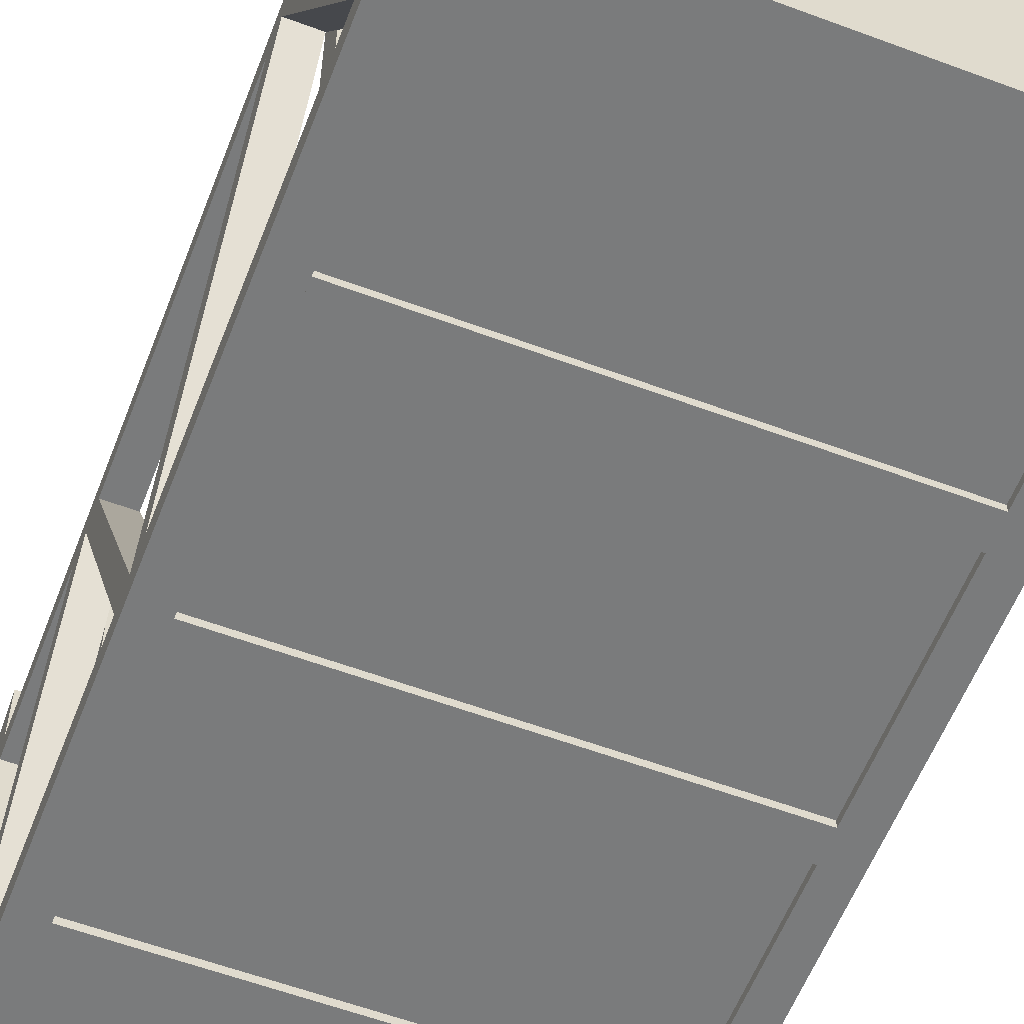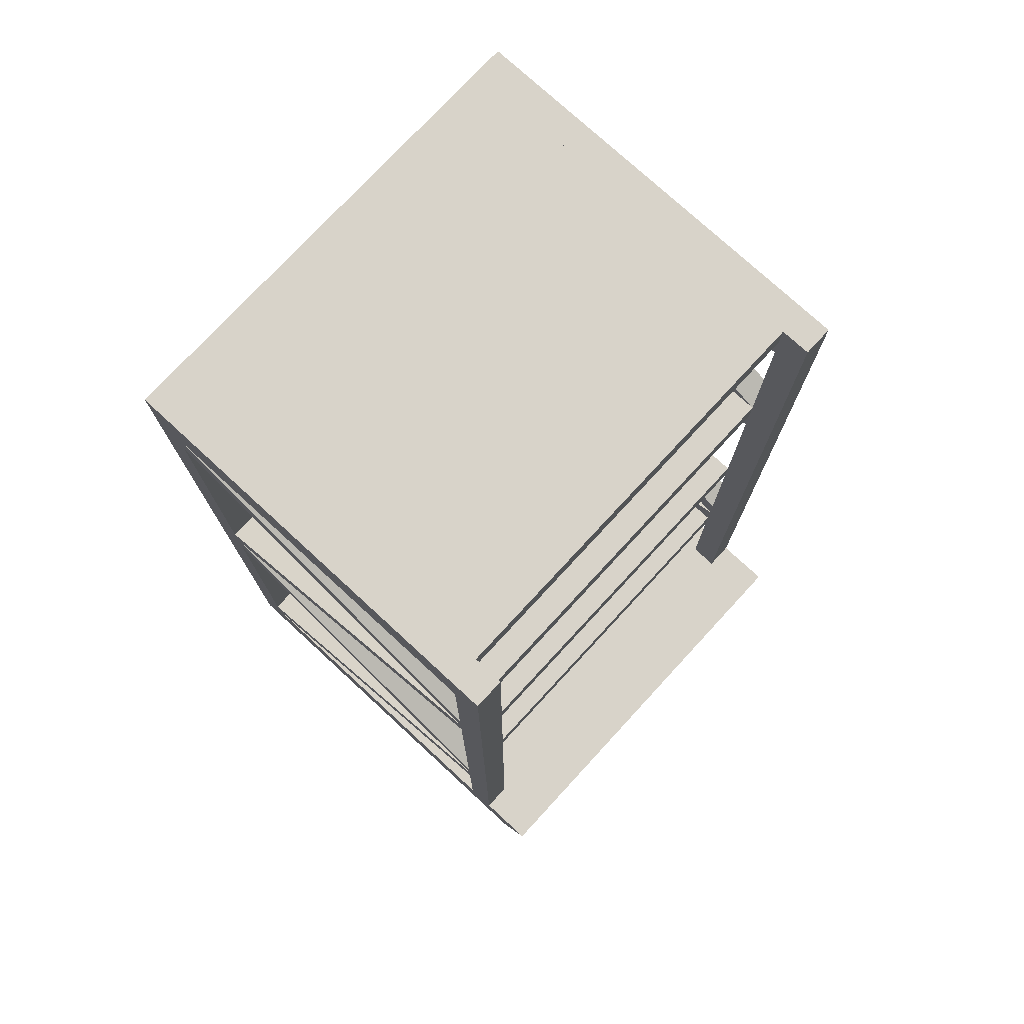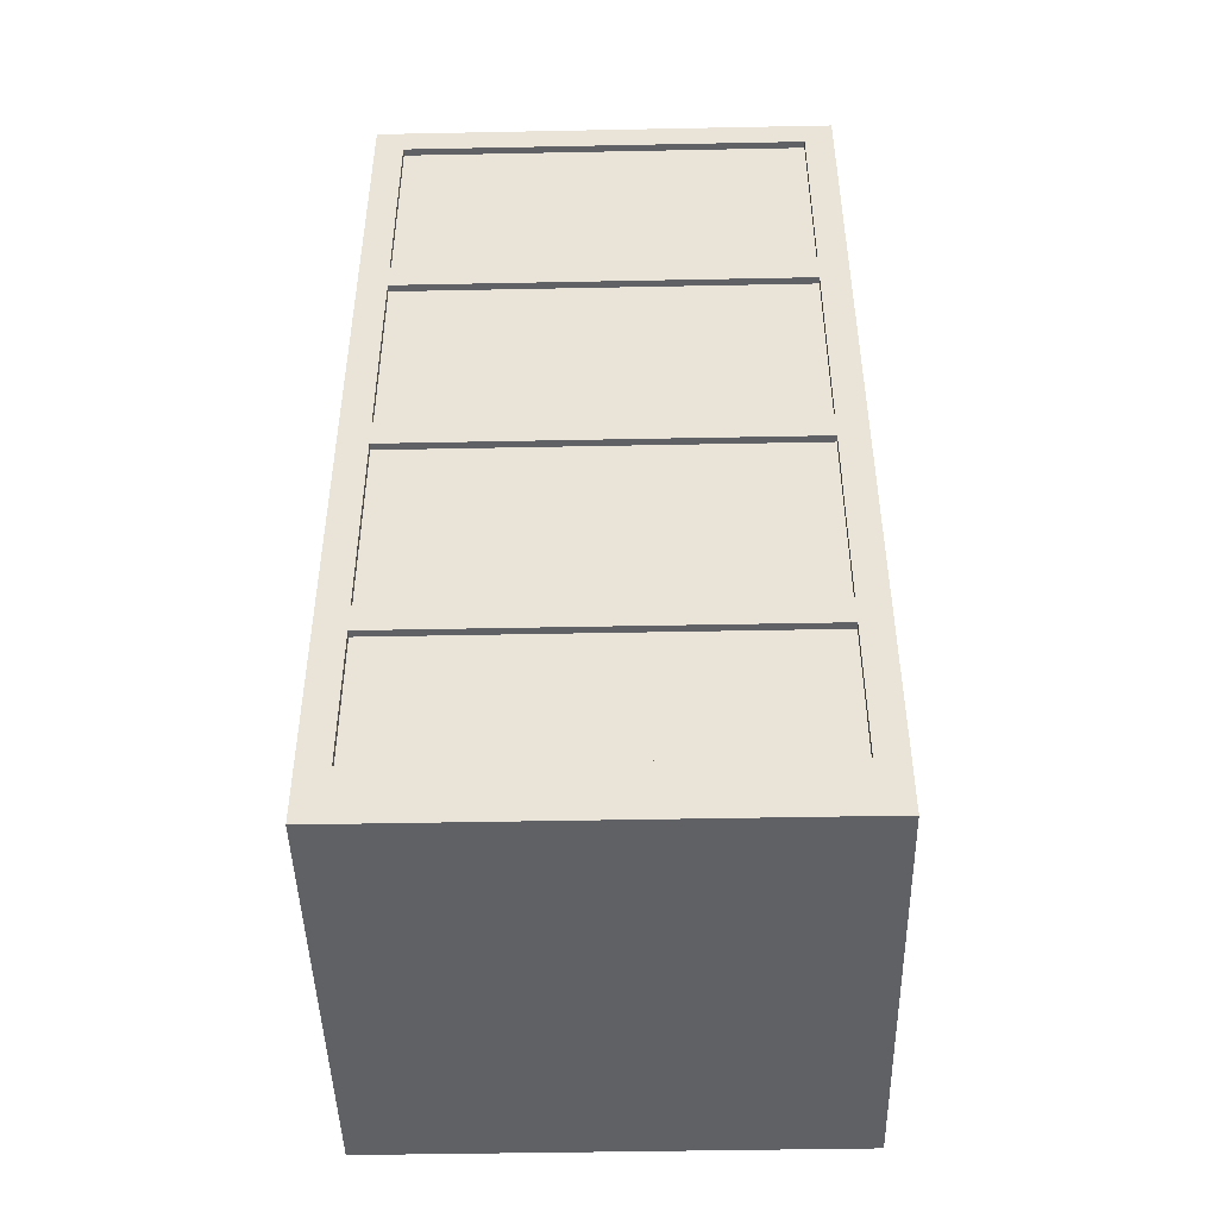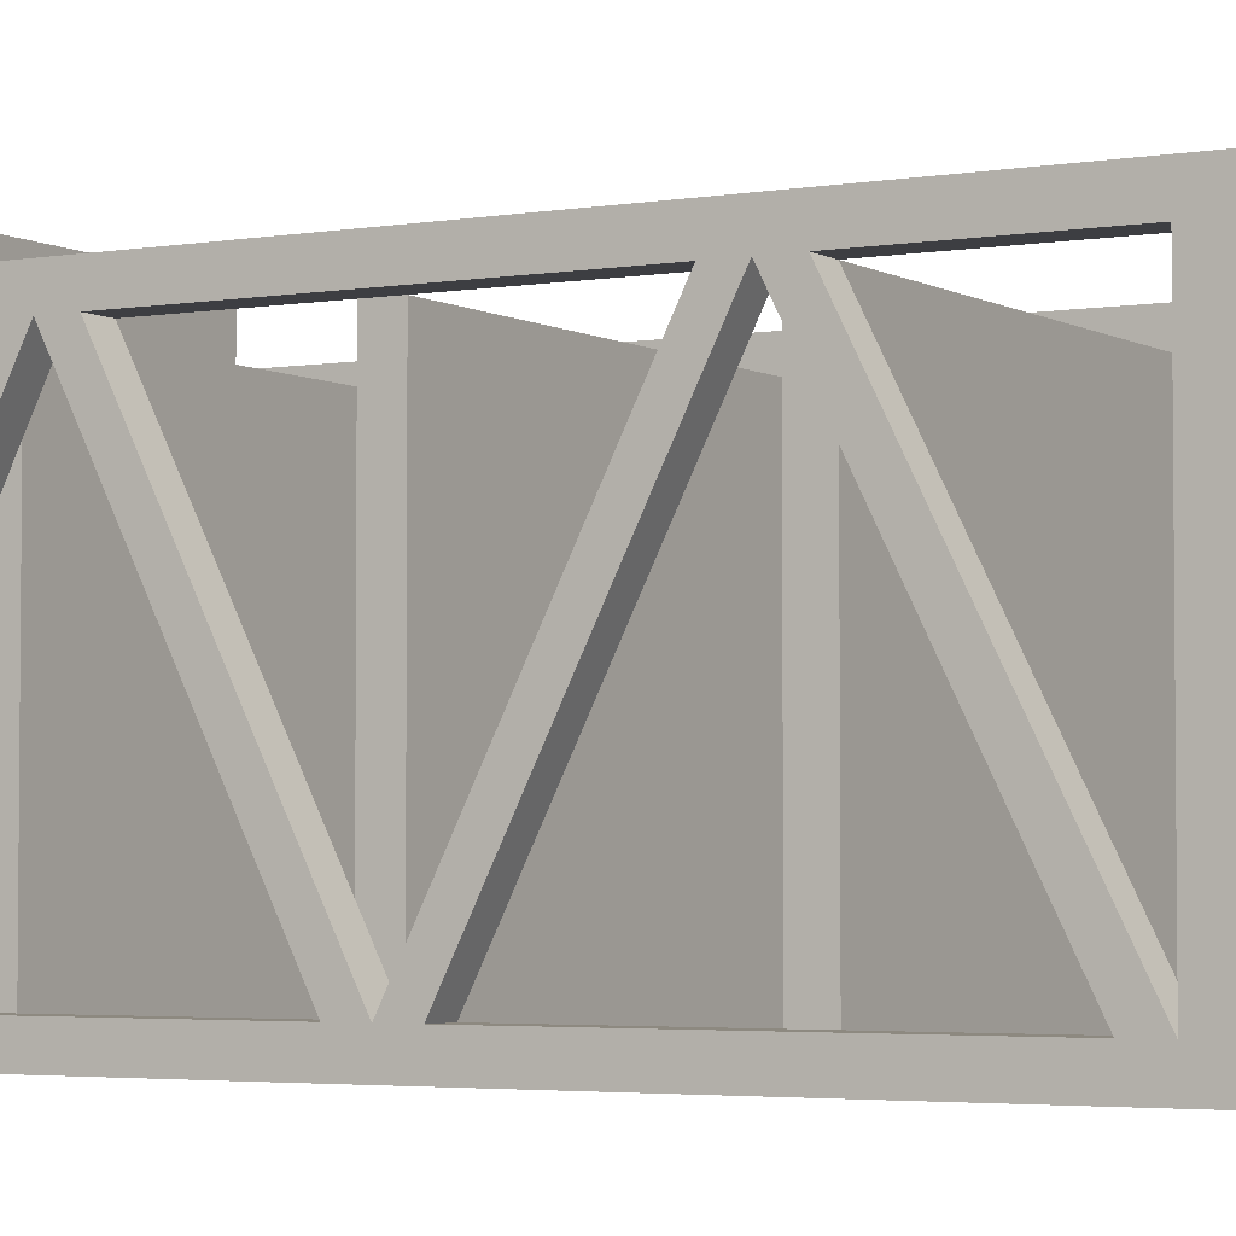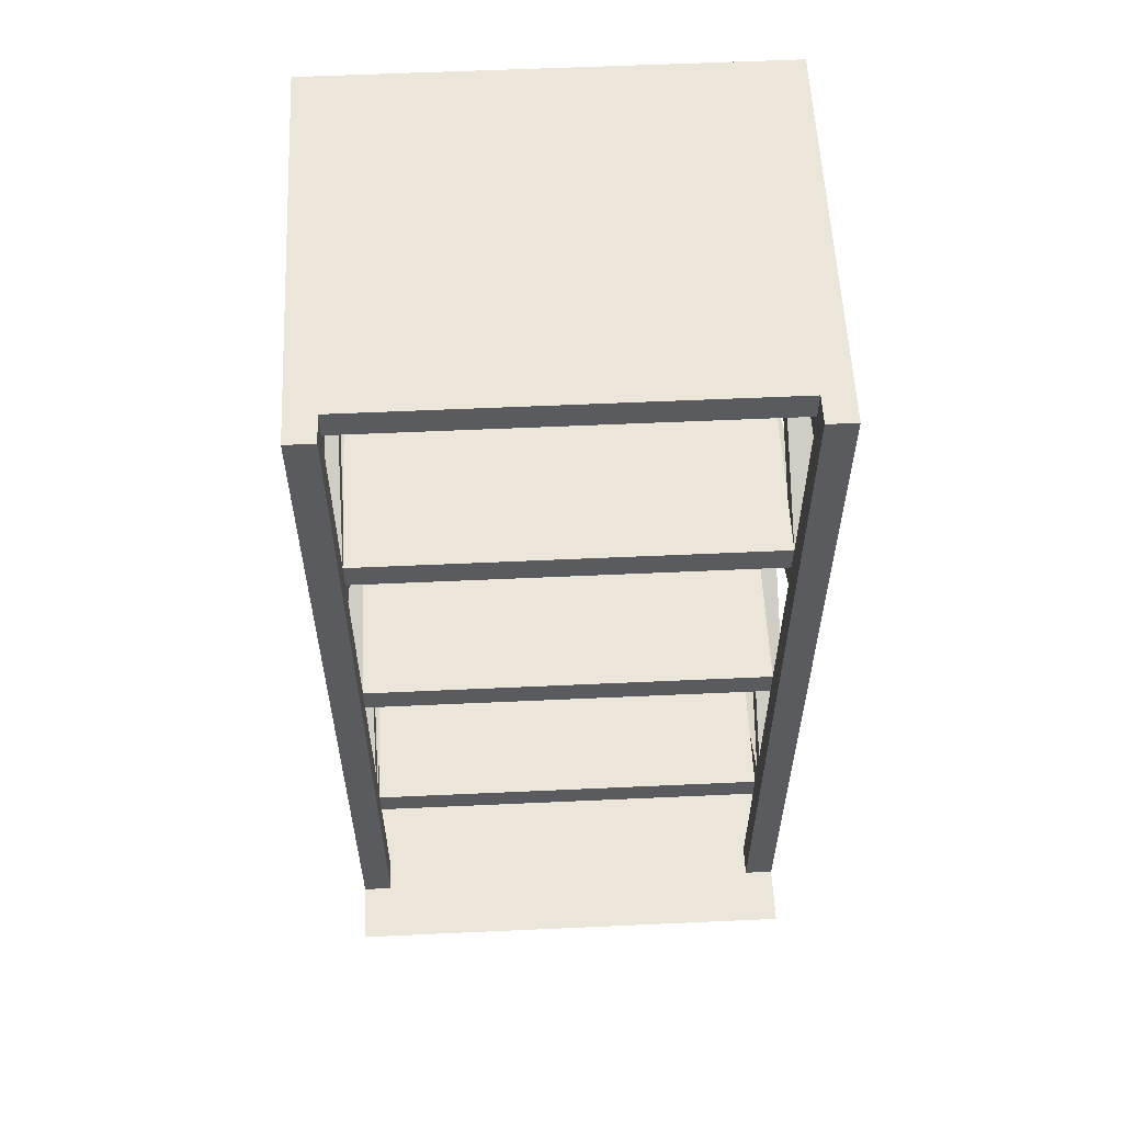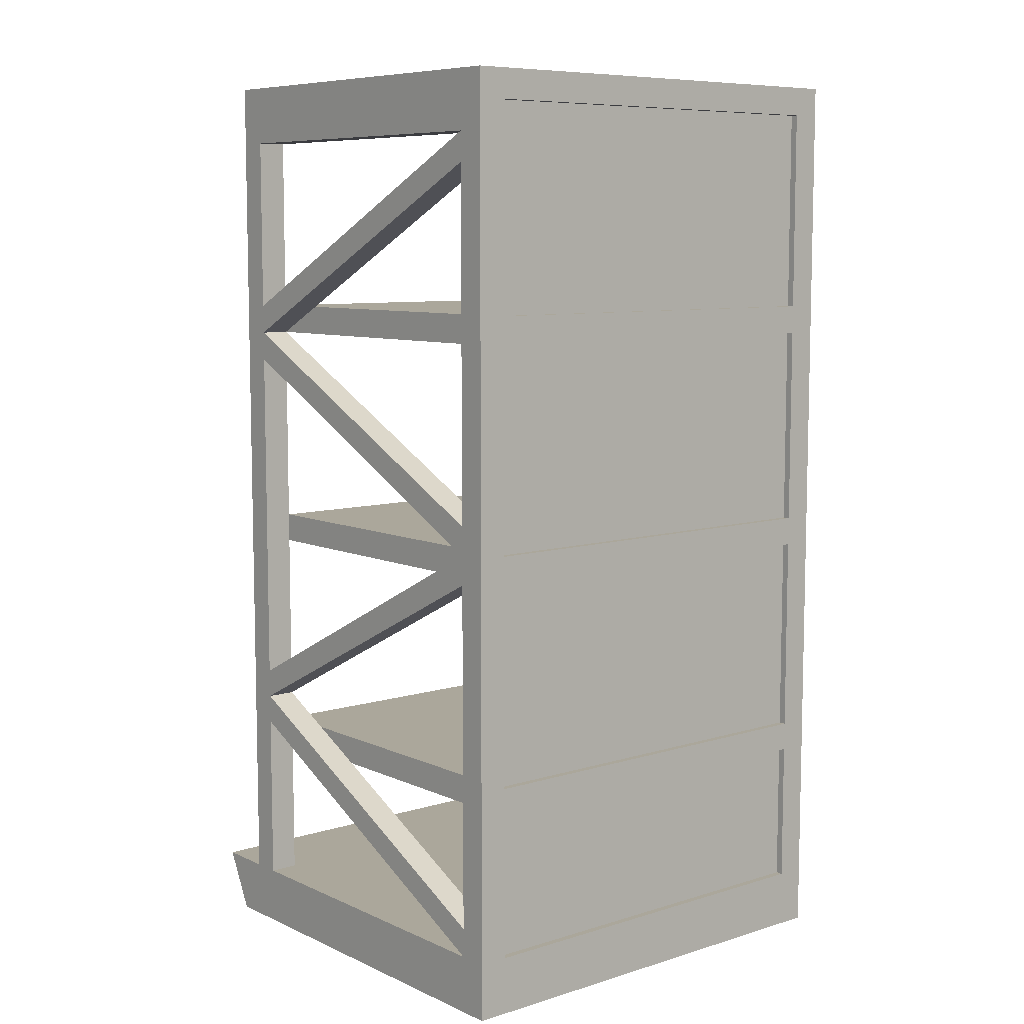
<metadata>
{"format":"obj","ext":"obj","renderer":"f3d","projection":"perspective","resolution":1024,"background":"white","views":[{"elev":-58.3,"azim":158.9,"up":"+Z"},{"elev":75.9,"azim":-47.3,"up":"+Y"},{"elev":-46.1,"azim":-178.7,"up":"+Y"},{"elev":-3.5,"azim":119.9,"up":"+Z"},{"elev":57.6,"azim":-2.7,"up":"+Y"},{"elev":8.1,"azim":140.2,"up":"+Y"}]}
</metadata>
<code>
o modubar_freestanding_industrial_rack_simple
v 0.5 0.125 -0.5
v -0.5 0.125 -0.5
v -0.5 0.125 0.5
v 0.5 0.125 0.5
v 0.5 0 0.4375
v -0.5 0 0.4375
v -0.5 -0 -0.5
v 0.5 -0 -0.5
v 0.5 1.875 0.3125
v 0.4375 1.875 0.3125
v 0.4375 1.875 0.375
v 0.5 1.875 0.375
v 0.5 0.125 0.375
v 0.4375 0.125 0.375
v 0.4375 0.125 0.3125
v 0.5 0.125 0.3125
v -0.4375 1.875 0.3125
v -0.5 1.875 0.3125
v -0.5 1.875 0.375
v -0.4375 1.875 0.375
v -0.4375 0.125 0.375
v -0.5 0.125 0.375
v -0.5 0.125 0.3125
v -0.4375 0.125 0.3125
v 0.5 1.875 -0.5
v 0.4375 1.875 -0.5
v 0.4375 1.875 -0.4375
v 0.5 1.875 -0.4375
v 0.5 0.125 -0.4375
v 0.4375 0.125 -0.4375
v 0.4375 0.125 -0.5
v 0.5 0.125 -0.5
v 0.4375 2 -0.5
v -0.4375 2 -0.5
v -0.4375 2 0.3125
v 0.4375 2 0.3125
v 0.4375 1.938 0.3125
v -0.4375 1.938 0.3125
v -0.4375 1.938 -0.5
v 0.4375 1.938 -0.5
v -0.4375 1.875 -0.5
v -0.5 1.875 -0.5
v -0.5 1.875 -0.4375
v -0.4375 1.875 -0.4375
v -0.4375 0.125 -0.4375
v -0.5 0.125 -0.4375
v -0.5 0.125 -0.5
v -0.4375 0.125 -0.5
v 0.4375 1.5 -0.5
v -0.4375 1.5 -0.5
v -0.4375 1.5 0.3125
v 0.4375 1.5 0.3125
v 0.4375 1.438 0.3125
v -0.4375 1.438 0.3125
v -0.4375 1.438 -0.5
v 0.4375 1.438 -0.5
v 0.4375 1 -0.5
v -0.4375 1 -0.5
v -0.4375 1 0.3125
v 0.4375 1 0.3125
v 0.4375 0.9375 0.3125
v -0.4375 0.9375 0.3125
v -0.4375 0.9375 -0.5
v 0.4375 0.9375 -0.5
v 0.4375 0.5 -0.5
v -0.4375 0.5 -0.5
v -0.4375 0.5 0.3125
v 0.4375 0.5 0.3125
v 0.4375 0.4375 0.3125
v -0.4375 0.4375 0.3125
v -0.4375 0.4375 -0.5
v 0.4375 0.4375 -0.5
v 0.5 0.1875 -0.4375
v 0.4375 0.1875 -0.4375
v 0.4375 0.5625 0.3125
v 0.5 0.5625 0.3125
v 0.5 0.5 0.3125
v 0.4375 0.5 0.3125
v 0.4375 0.125 -0.4375
v 0.5 0.125 -0.4375
v 0.5 1 -0.4375
v 0.4375 1 -0.4375
v 0.4375 0.625 0.3125
v 0.5 0.625 0.3125
v 0.5 0.5625 0.3125
v 0.4375 0.5625 0.3125
v 0.4375 0.9375 -0.4375
v 0.5 0.9375 -0.4375
v 0.5 1.875 -0.4375
v 0.4375 1.875 -0.4375
v 0.4375 1.5 0.3125
v 0.5 1.5 0.3125
v 0.5 1.438 0.3125
v 0.4375 1.438 0.3125
v 0.4375 1.812 -0.4375
v 0.5 1.812 -0.4375
v 0.5 1.062 -0.4375
v 0.4375 1.062 -0.4375
v 0.4375 1.438 0.3125
v 0.5 1.438 0.3125
v 0.5 1.375 0.3125
v 0.4375 1.375 0.3125
v 0.4375 1 -0.4375
v 0.5 1 -0.4375
v 0.5 2 -0.5
v 0.4375 2 -0.5
v 0.4375 2 0.375
v 0.5 2 0.375
v 0.5 1.875 0.375
v 0.4375 1.875 0.375
v 0.4375 1.875 -0.5
v 0.5 1.875 -0.5
v -0.4375 2 -0.5
v -0.5 2 -0.5
v -0.5 2 0.375
v -0.4375 2 0.375
v -0.4375 1.875 0.375
v -0.5 1.875 0.375
v -0.5 1.875 -0.5
v -0.4375 1.875 -0.5
v -0.4375 1.875 -0.4375
v -0.5 1.875 -0.4375
v -0.5 1.5 0.3125
v -0.4375 1.5 0.3125
v -0.4375 1.438 0.3125
v -0.5 1.438 0.3125
v -0.5 1.812 -0.4375
v -0.4375 1.812 -0.4375
v -0.4375 1.062 -0.4375
v -0.5 1.062 -0.4375
v -0.5 1.438 0.3125
v -0.4375 1.438 0.3125
v -0.4375 1.375 0.3125
v -0.5 1.375 0.3125
v -0.5 1 -0.4375
v -0.4375 1 -0.4375
v -0.4375 1 -0.4375
v -0.5 1 -0.4375
v -0.5 0.625 0.3125
v -0.4375 0.625 0.3125
v -0.4375 0.5625 0.3125
v -0.5 0.5625 0.3125
v -0.5 0.9375 -0.4375
v -0.4375 0.9375 -0.4375
v -0.4375 0.1875 -0.4375
v -0.5 0.1875 -0.4375
v -0.5 0.5625 0.3125
v -0.4375 0.5625 0.3125
v -0.4375 0.5 0.3125
v -0.5 0.5 0.3125
v -0.5 0.125 -0.4375
v -0.4375 0.125 -0.4375
v 0.4375 1.938 -0.4844
v -0.4375 1.938 -0.4844
v -0.4375 1.938 -0.4844
v 0.4375 1.938 -0.4844
v 0.4375 0.125 -0.4844
v -0.4375 0.125 -0.4844
v -0.4375 0.125 -0.4844
v 0.4375 0.125 -0.4844
f 1 2 3 4
f 5 6 7 8
f 2 1 8 7
f 4 3 6 5
f 3 2 7 6
f 1 4 5 8
f 9 10 11 12
f 13 14 15 16
f 10 9 16 15
f 12 11 14 13
f 11 10 15 14
f 9 12 13 16
f 17 18 19 20
f 21 22 23 24
f 18 17 24 23
f 20 19 22 21
f 19 18 23 22
f 17 20 21 24
f 25 26 27 28
f 29 30 31 32
f 26 25 32 31
f 28 27 30 29
f 27 26 31 30
f 25 28 29 32
f 33 34 35 36
f 37 38 39 40
f 34 33 40 39
f 36 35 38 37
f 35 34 39 38
f 33 36 37 40
f 41 42 43 44
f 45 46 47 48
f 42 41 48 47
f 44 43 46 45
f 43 42 47 46
f 41 44 45 48
f 49 50 51 52
f 53 54 55 56
f 50 49 56 55
f 52 51 54 53
f 51 50 55 54
f 49 52 53 56
f 57 58 59 60
f 61 62 63 64
f 58 57 64 63
f 60 59 62 61
f 59 58 63 62
f 57 60 61 64
f 65 66 67 68
f 69 70 71 72
f 66 65 72 71
f 68 67 70 69
f 67 66 71 70
f 65 68 69 72
f 73 74 75 76
f 77 78 79 80
f 74 73 80 79
f 76 75 78 77
f 75 74 79 78
f 73 76 77 80
f 81 82 83 84
f 85 86 87 88
f 82 81 88 87
f 84 83 86 85
f 83 82 87 86
f 81 84 85 88
f 89 90 91 92
f 93 94 95 96
f 90 89 96 95
f 92 91 94 93
f 91 90 95 94
f 89 92 93 96
f 97 98 99 100
f 101 102 103 104
f 98 97 104 103
f 100 99 102 101
f 99 98 103 102
f 97 100 101 104
f 105 106 107 108
f 109 110 111 112
f 106 105 112 111
f 108 107 110 109
f 107 106 111 110
f 105 108 109 112
f 113 114 115 116
f 117 118 119 120
f 114 113 120 119
f 116 115 118 117
f 115 114 119 118
f 113 116 117 120
f 121 122 123 124
f 125 126 127 128
f 122 121 128 127
f 124 123 126 125
f 123 122 127 126
f 121 124 125 128
f 129 130 131 132
f 133 134 135 136
f 130 129 136 135
f 132 131 134 133
f 131 130 135 134
f 129 132 133 136
f 137 138 139 140
f 141 142 143 144
f 138 137 144 143
f 140 139 142 141
f 139 138 143 142
f 137 140 141 144
f 145 146 147 148
f 149 150 151 152
f 146 145 152 151
f 148 147 150 149
f 147 146 151 150
f 145 148 149 152
f 153 154 155 156
f 157 158 159 160
f 154 153 160 159
f 156 155 158 157
f 155 154 159 158
f 153 156 157 160

</code>
